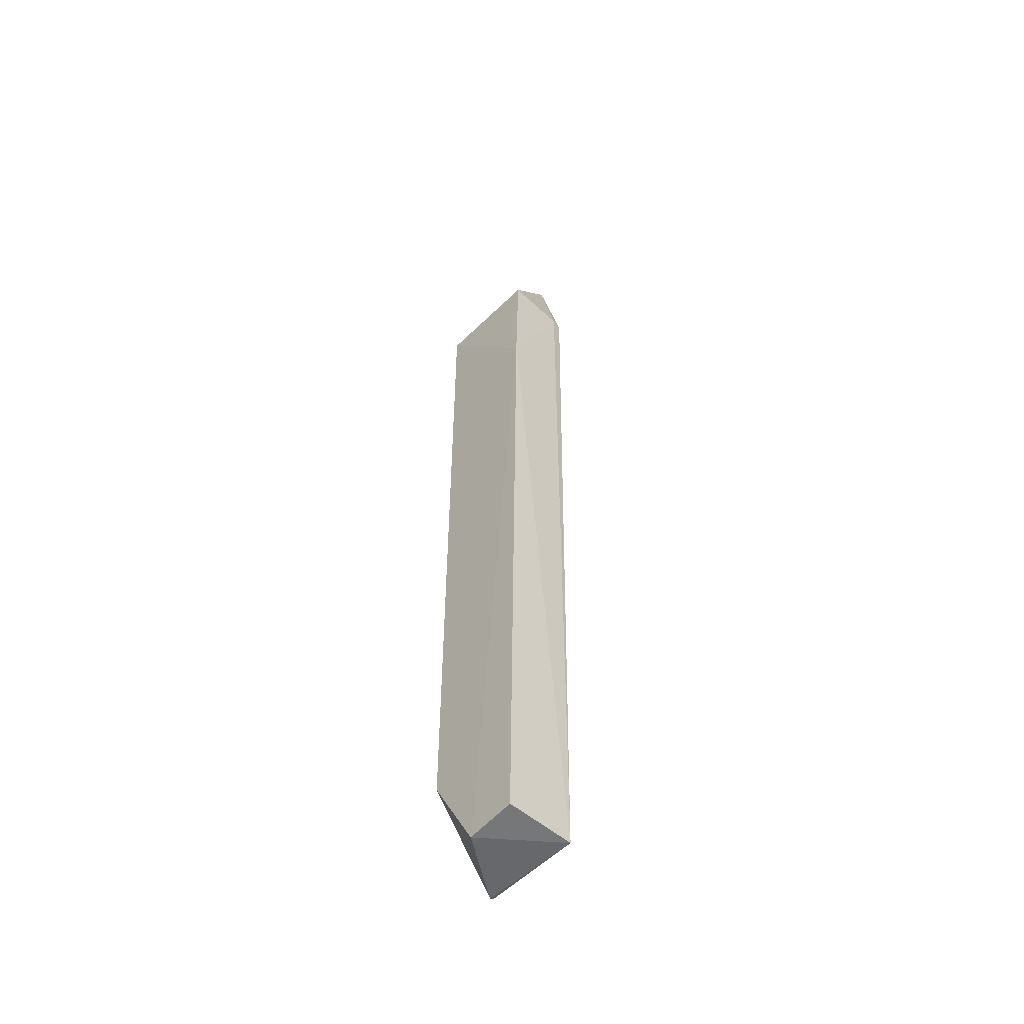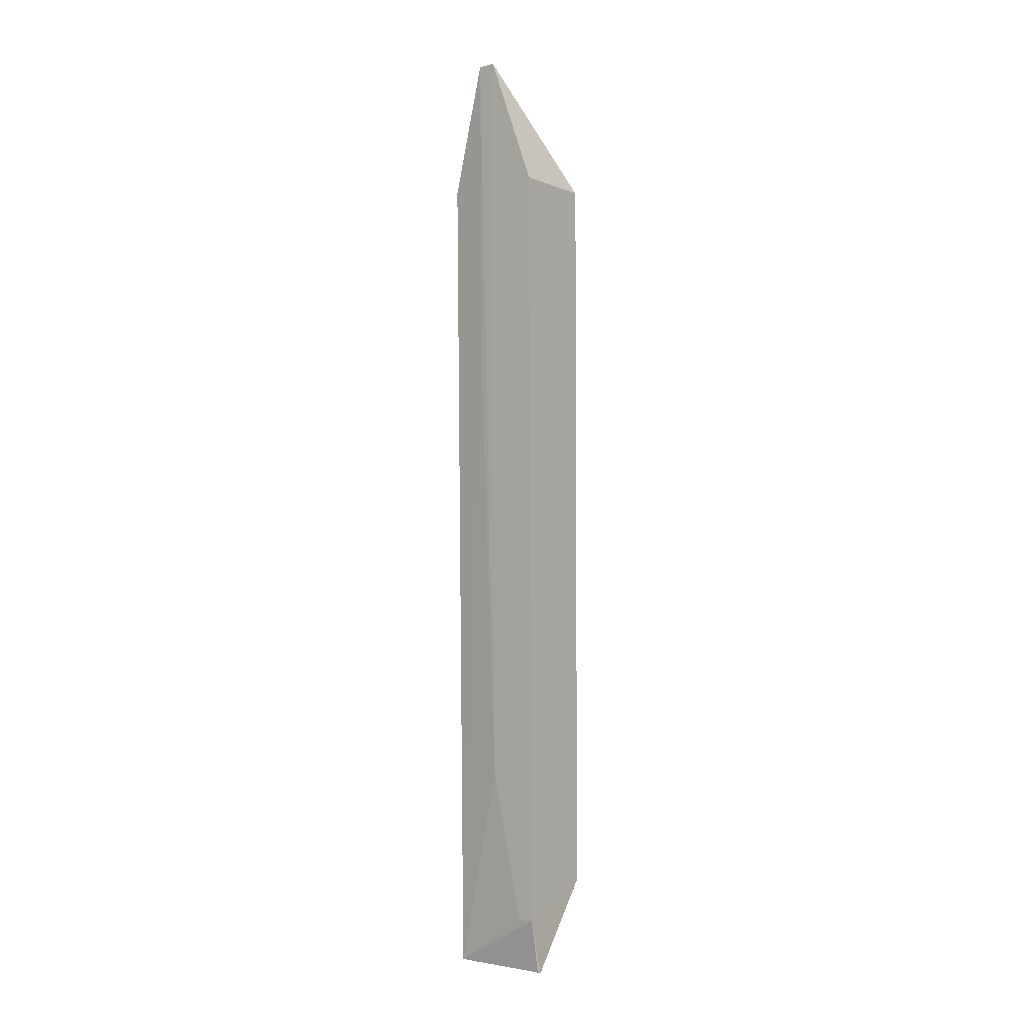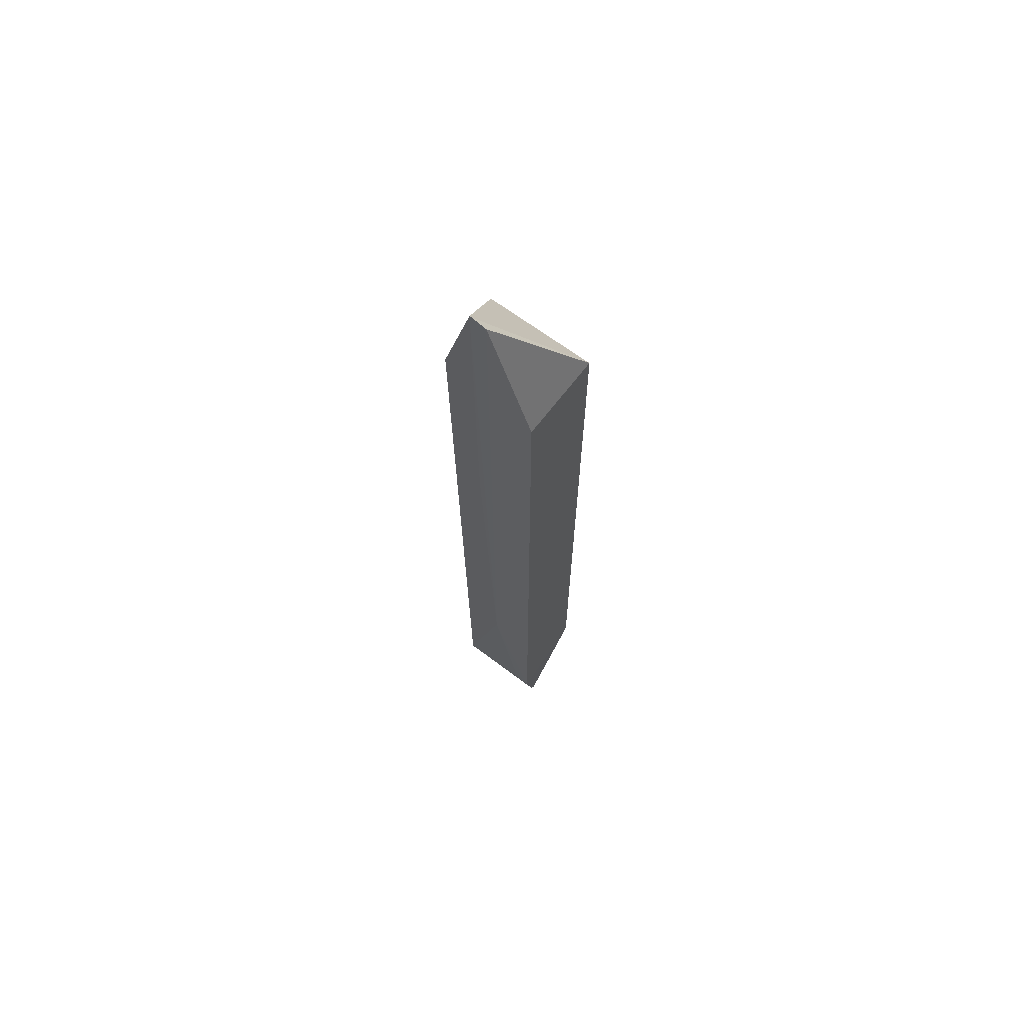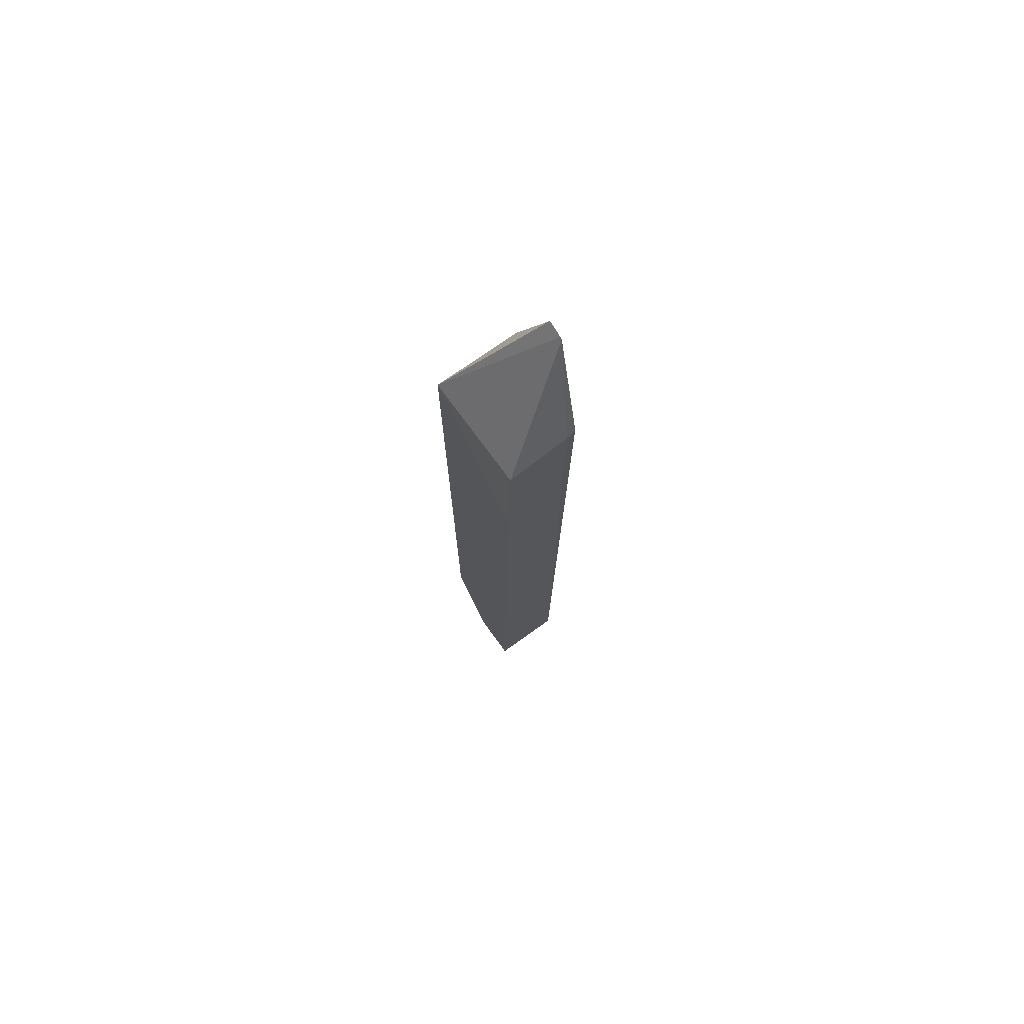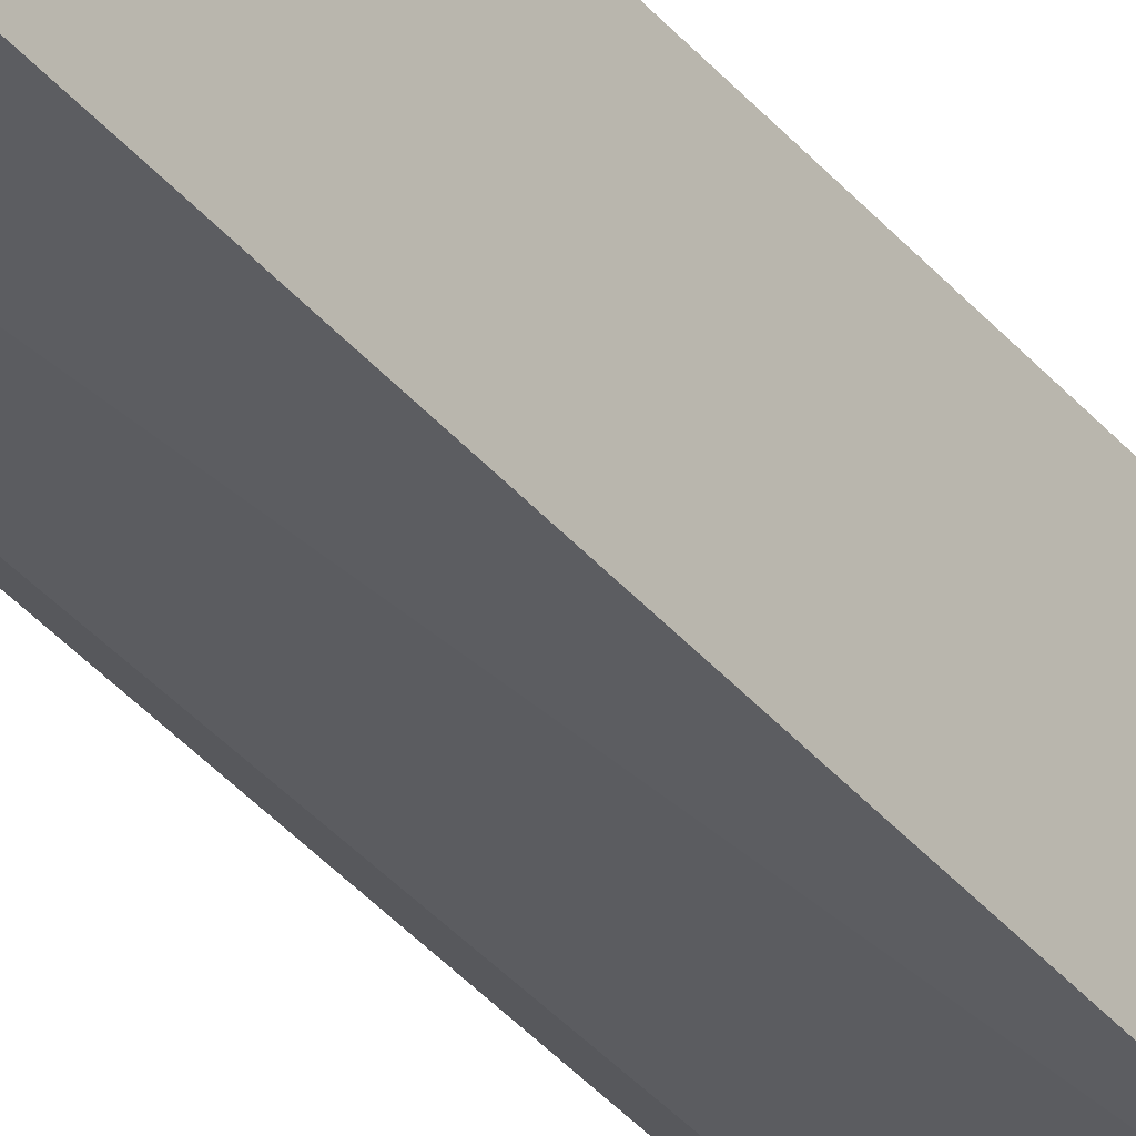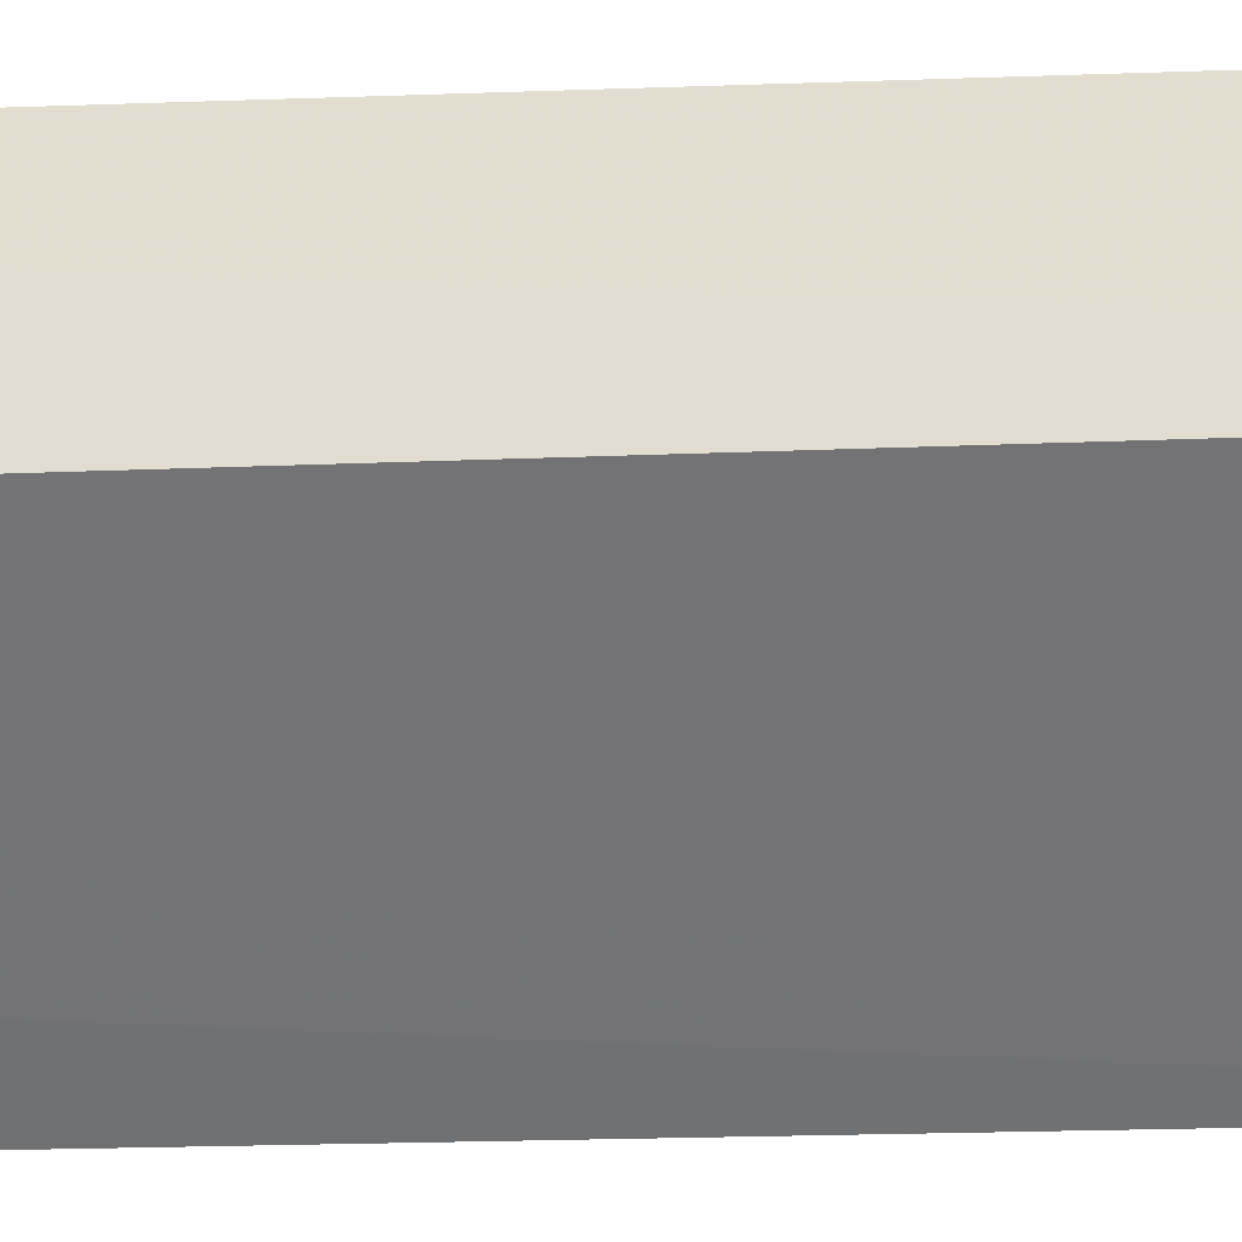
<metadata>
{"format":"obj","ext":"obj","renderer":"f3d","projection":"perspective","resolution":1024,"background":"white","views":[{"elev":-51.8,"azim":-42.1,"up":"+Z"},{"elev":-3.6,"azim":127.2,"up":"+Z"},{"elev":67.6,"azim":127.9,"up":"+Z"},{"elev":74.5,"azim":-34.7,"up":"+Z"},{"elev":-36.6,"azim":-145.4,"up":"+Y"},{"elev":34.5,"azim":-93.0,"up":"+Y"}]}
</metadata>
<code>
v 0.06776 -0.01937 0.1445
v 0.06758 -0.02214 0.1445
v 0.0673 -0.01443 0.008679
v 0.05505 -0.0195 0.0003521
v 0.05507 -0.01209 0.1248
v 0.06581 -0.02674 0.001024
v 0.06721 -0.01932 0.0309
v 0.06761 -0.02183 0.1445
v 0.05548 -0.02858 0.1249
v 0.06795 -0.01198 0.1248
v 0.05507 -0.01209 0.01358
v 0.0655 -0.01217 0.0005741
v 0.06742 -0.01197 0.008677
v 0.06731 -0.02186 0.09266
v 0.05501 -0.02854 0.105
v 0.06653 -0.02768 0.1248
v 0.06494 -0.0121 0.0004175
v 0.05513 -0.02693 0.001155
v 0.06487 -0.02804 0.1248
f 7 6 3
f 8 1 5
f 8 7 1
f 8 2 7
f 9 8 5
f 9 2 8
f 10 5 1
f 13 7 3
f 13 1 7
f 13 10 1
f 13 3 6
f 13 6 12
f 13 11 5
f 13 5 10
f 14 7 2
f 14 6 7
f 15 9 5
f 15 11 4
f 15 5 11
f 16 14 2
f 16 6 14
f 17 12 6
f 17 6 4
f 17 4 11
f 17 13 12
f 17 11 13
f 18 15 4
f 18 4 6
f 18 6 15
f 19 16 2
f 19 2 9
f 19 9 15
f 19 15 6
f 19 6 16

</code>
